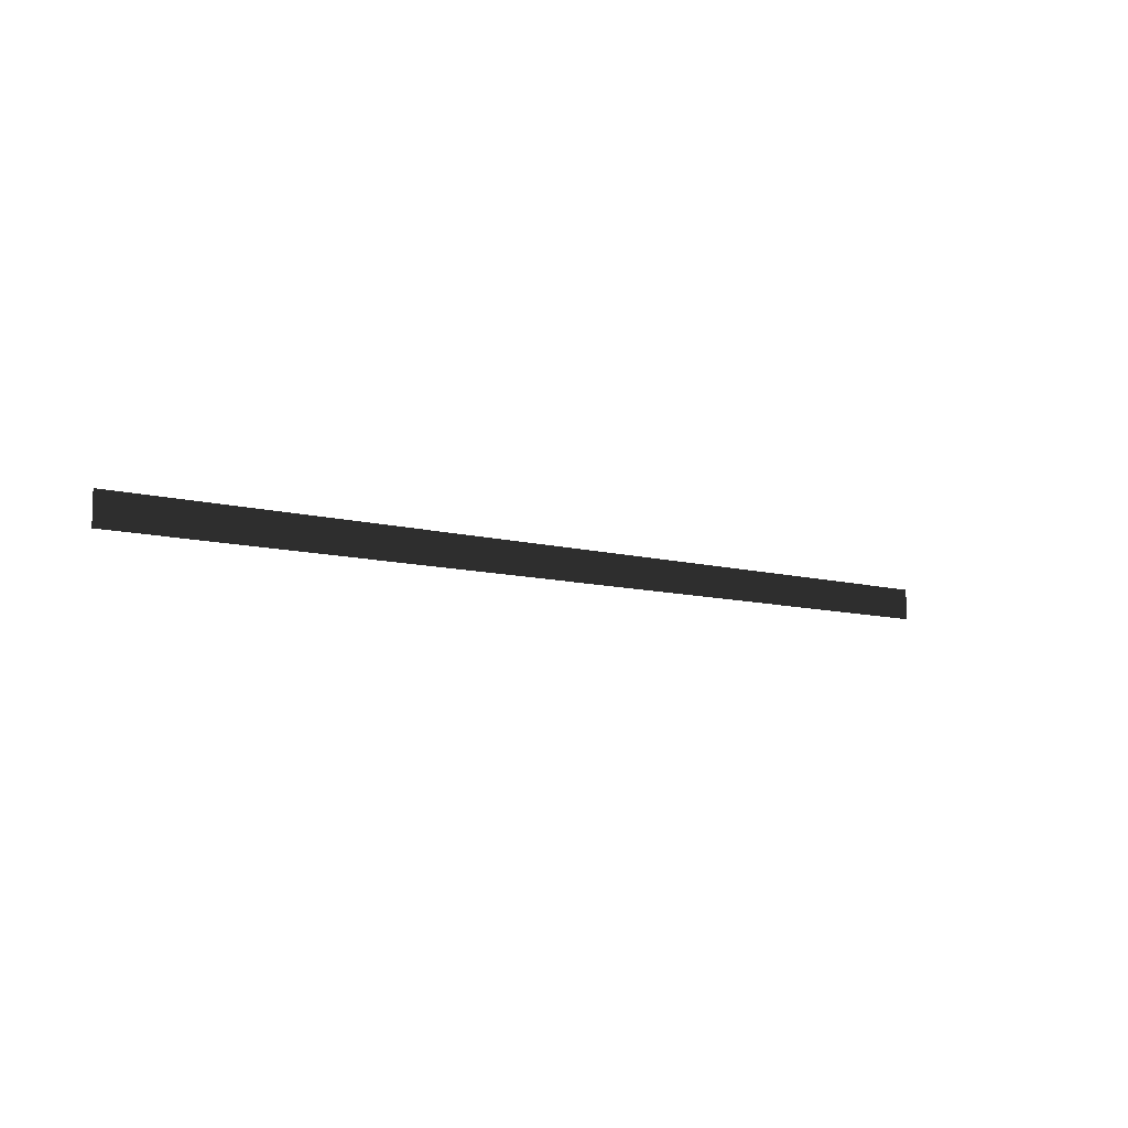
<metadata>
{"format":"obj","ext":"obj","renderer":"f3d","projection":"perspective","resolution":1024,"background":"white","views":[{"elev":-8.6,"azim":-38.4,"up":"+Y"}]}
</metadata>
<code>
o #ID431
v -0.6401 0.6887 -0.02611
v 0.6202 0.6887 -0.02611
v -0.6401 0.7315 -0.02611
v 0.6202 0.7315 -0.02611
v 0.6202 0.6887 -0.02611
v -0.6401 0.7315 -0.02611
v 0.6202 0.7315 -0.02611
v -0.6401 0.6887 -0.02611
f 3 2 1
f 2 3 4
f 7 6 5
f 8 5 6

</code>
